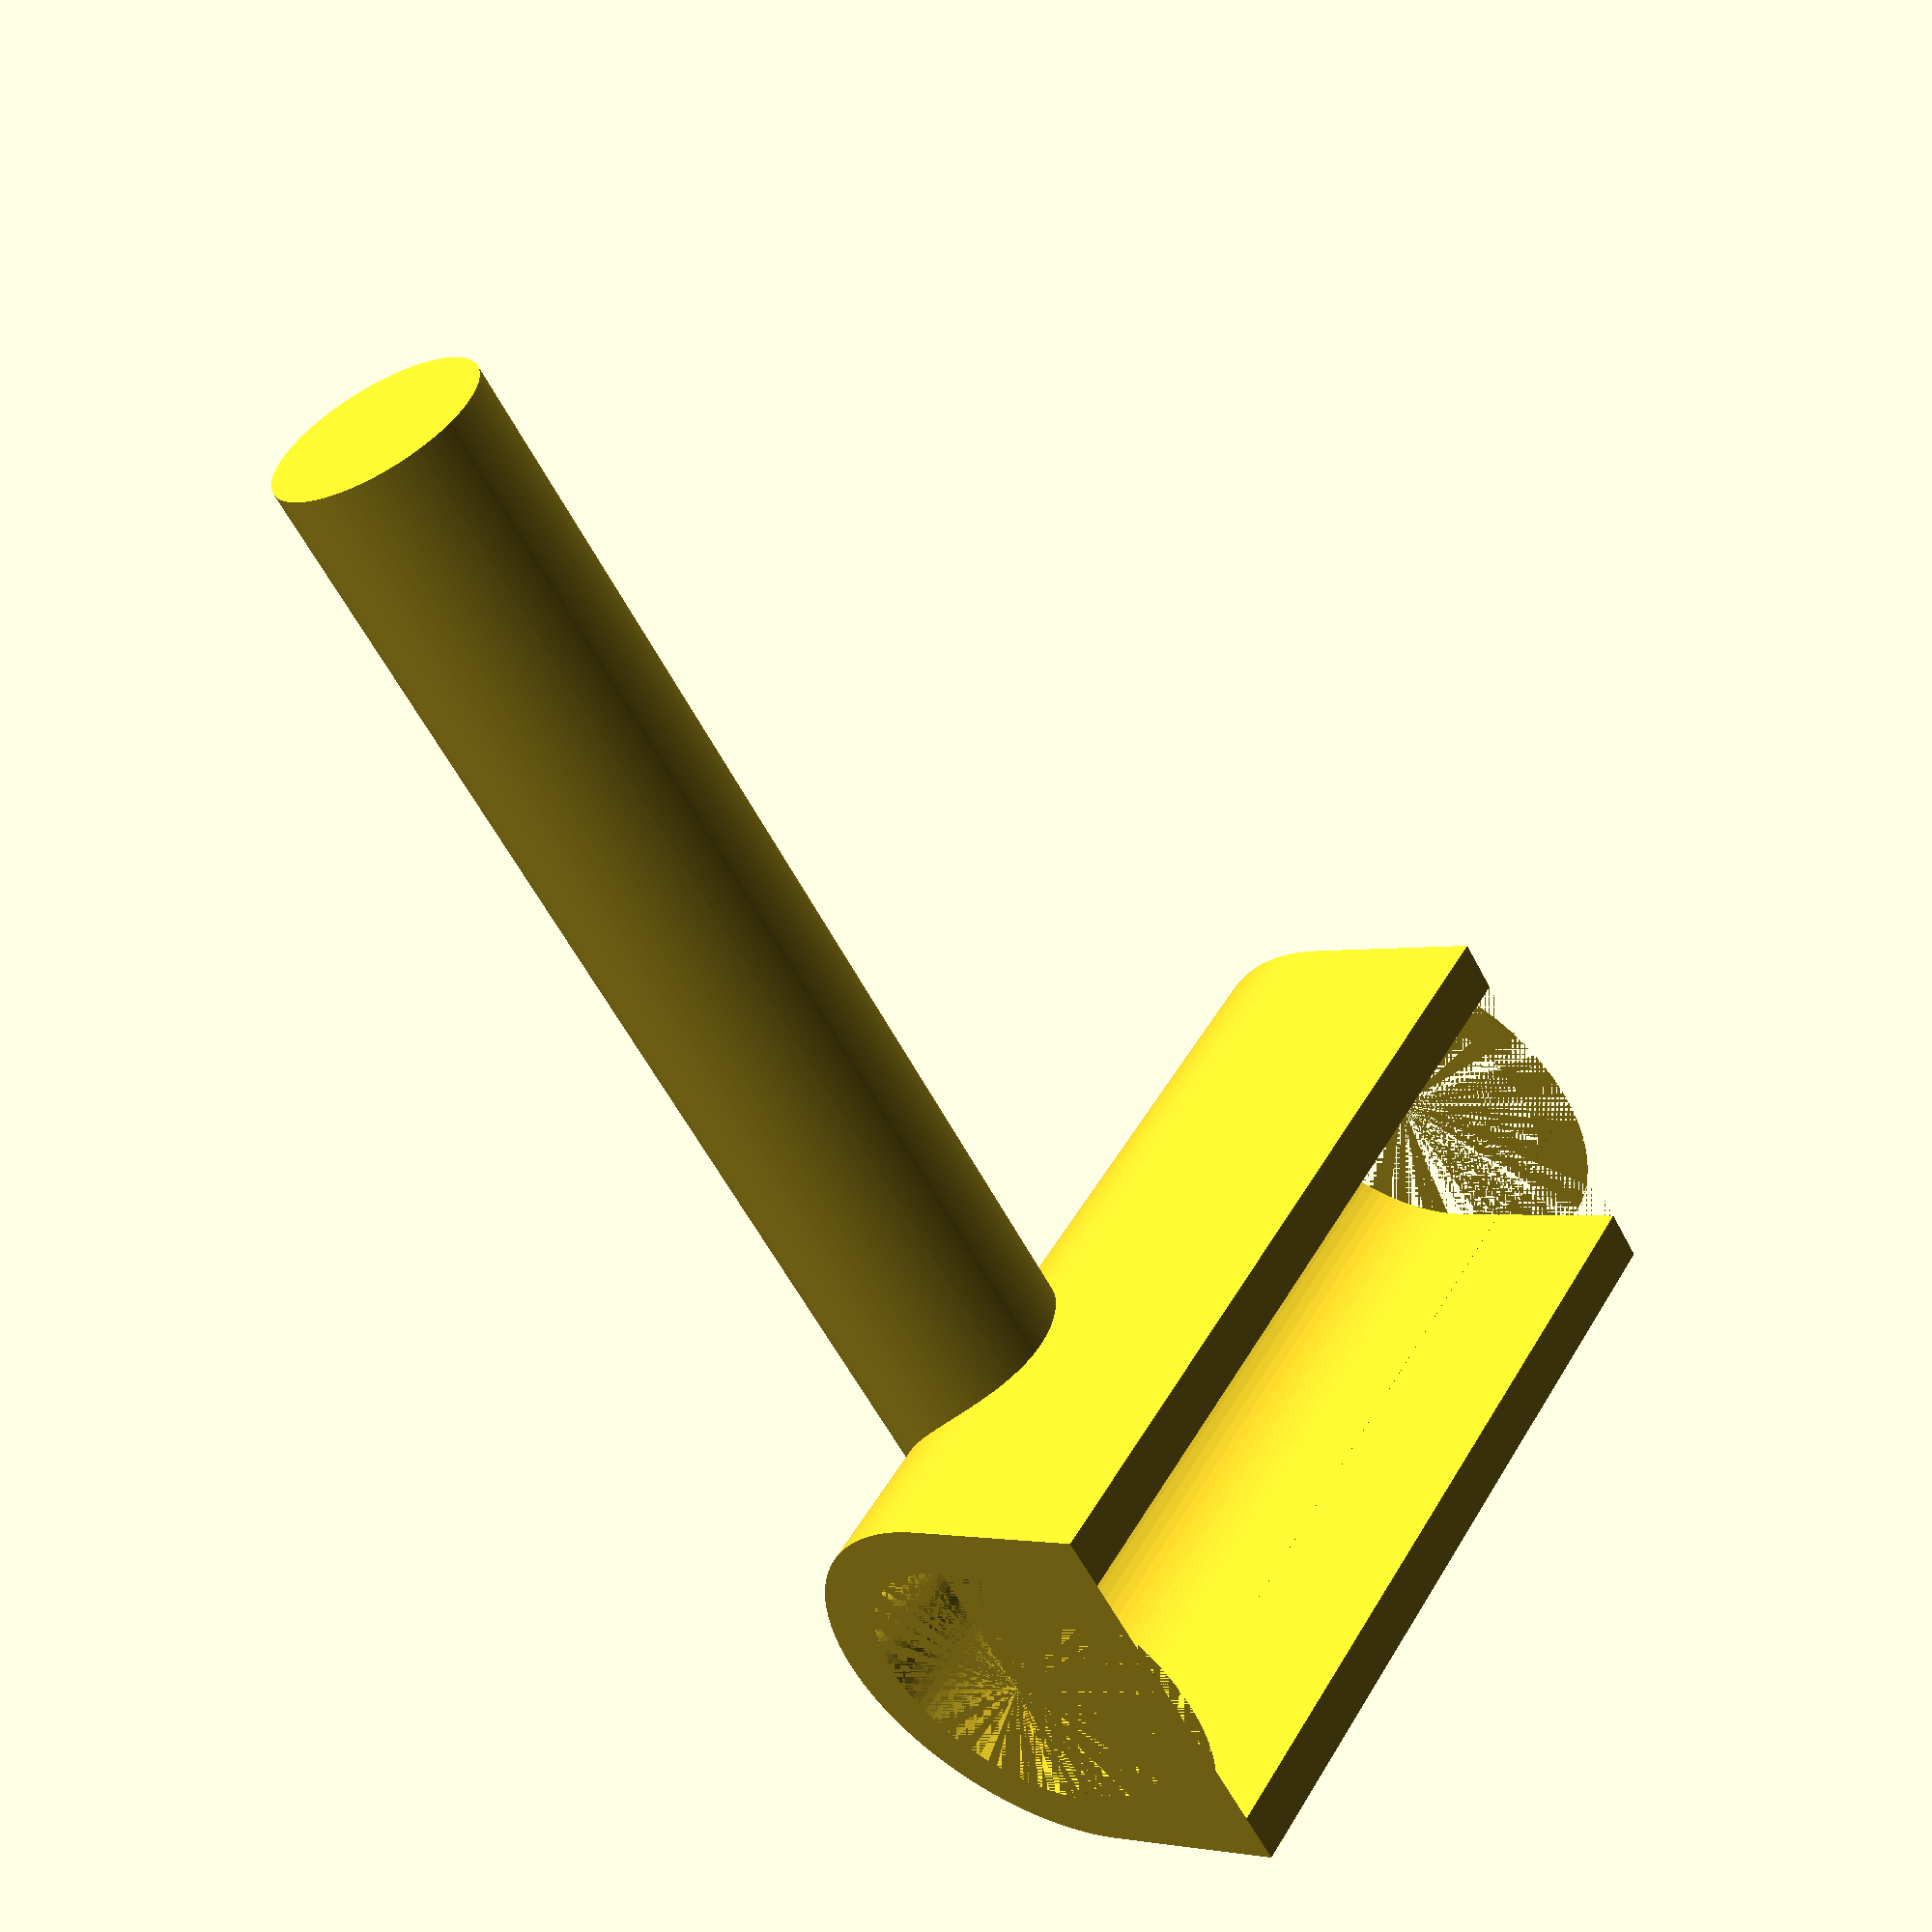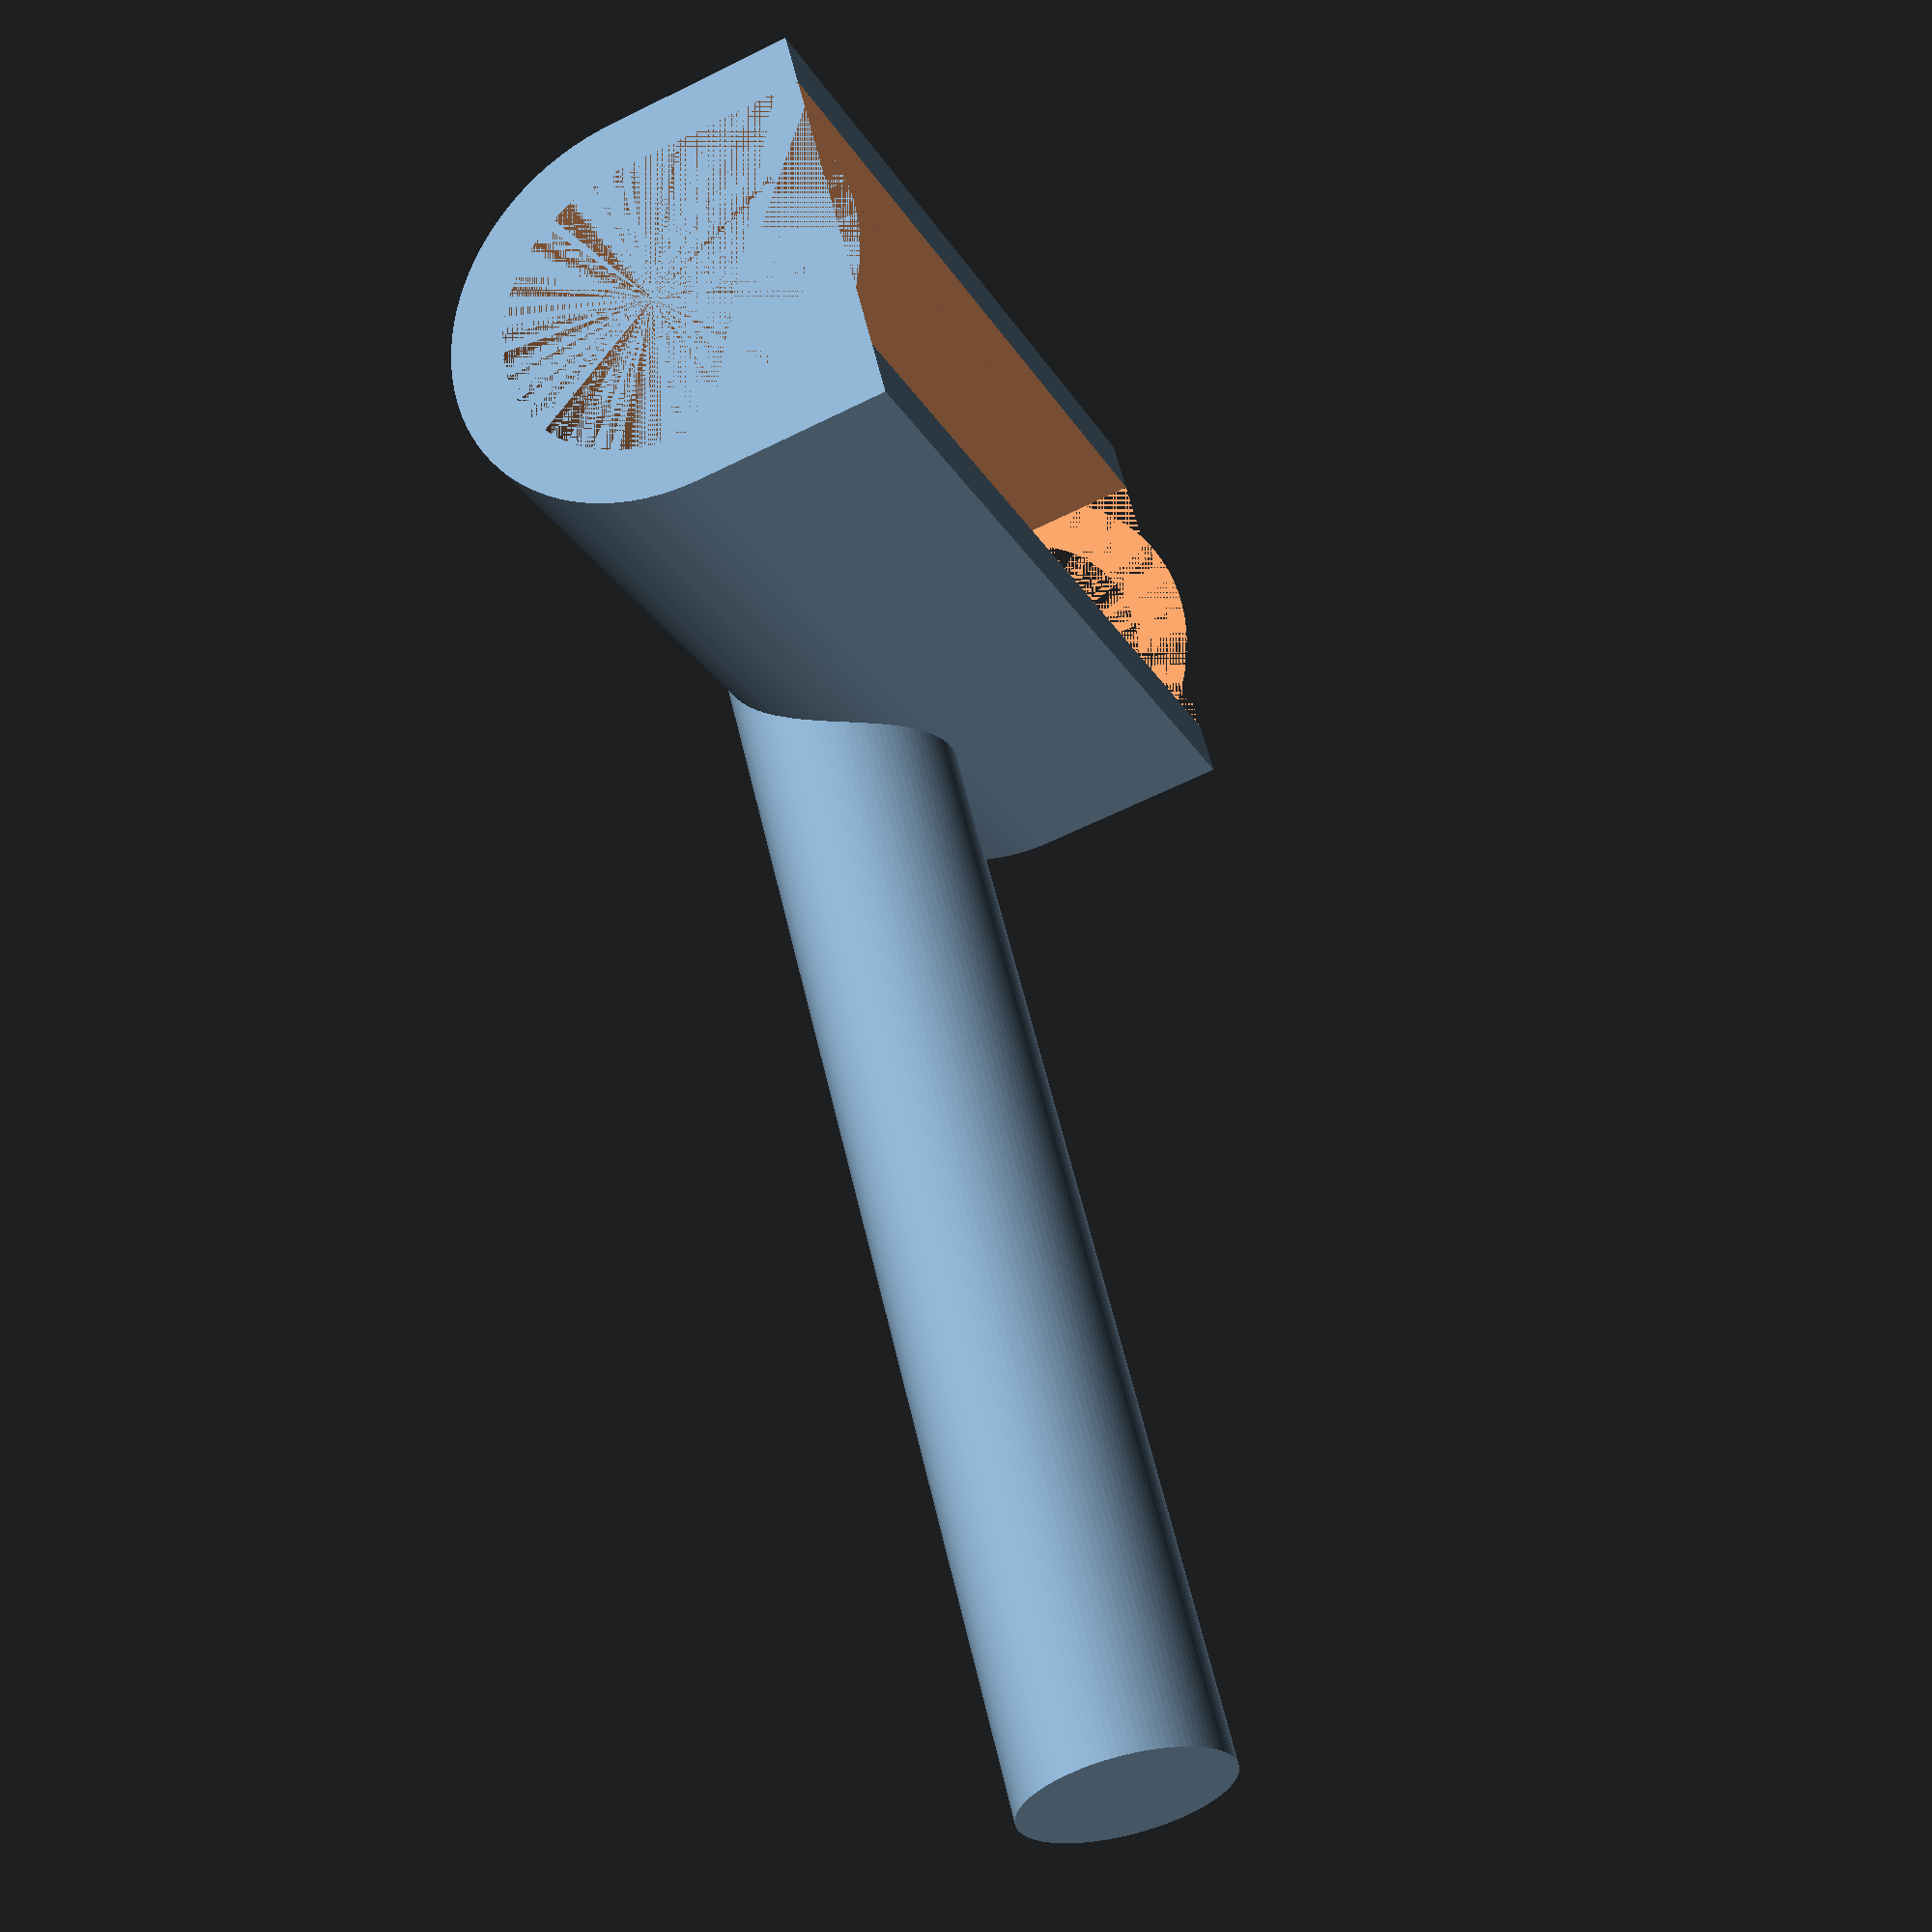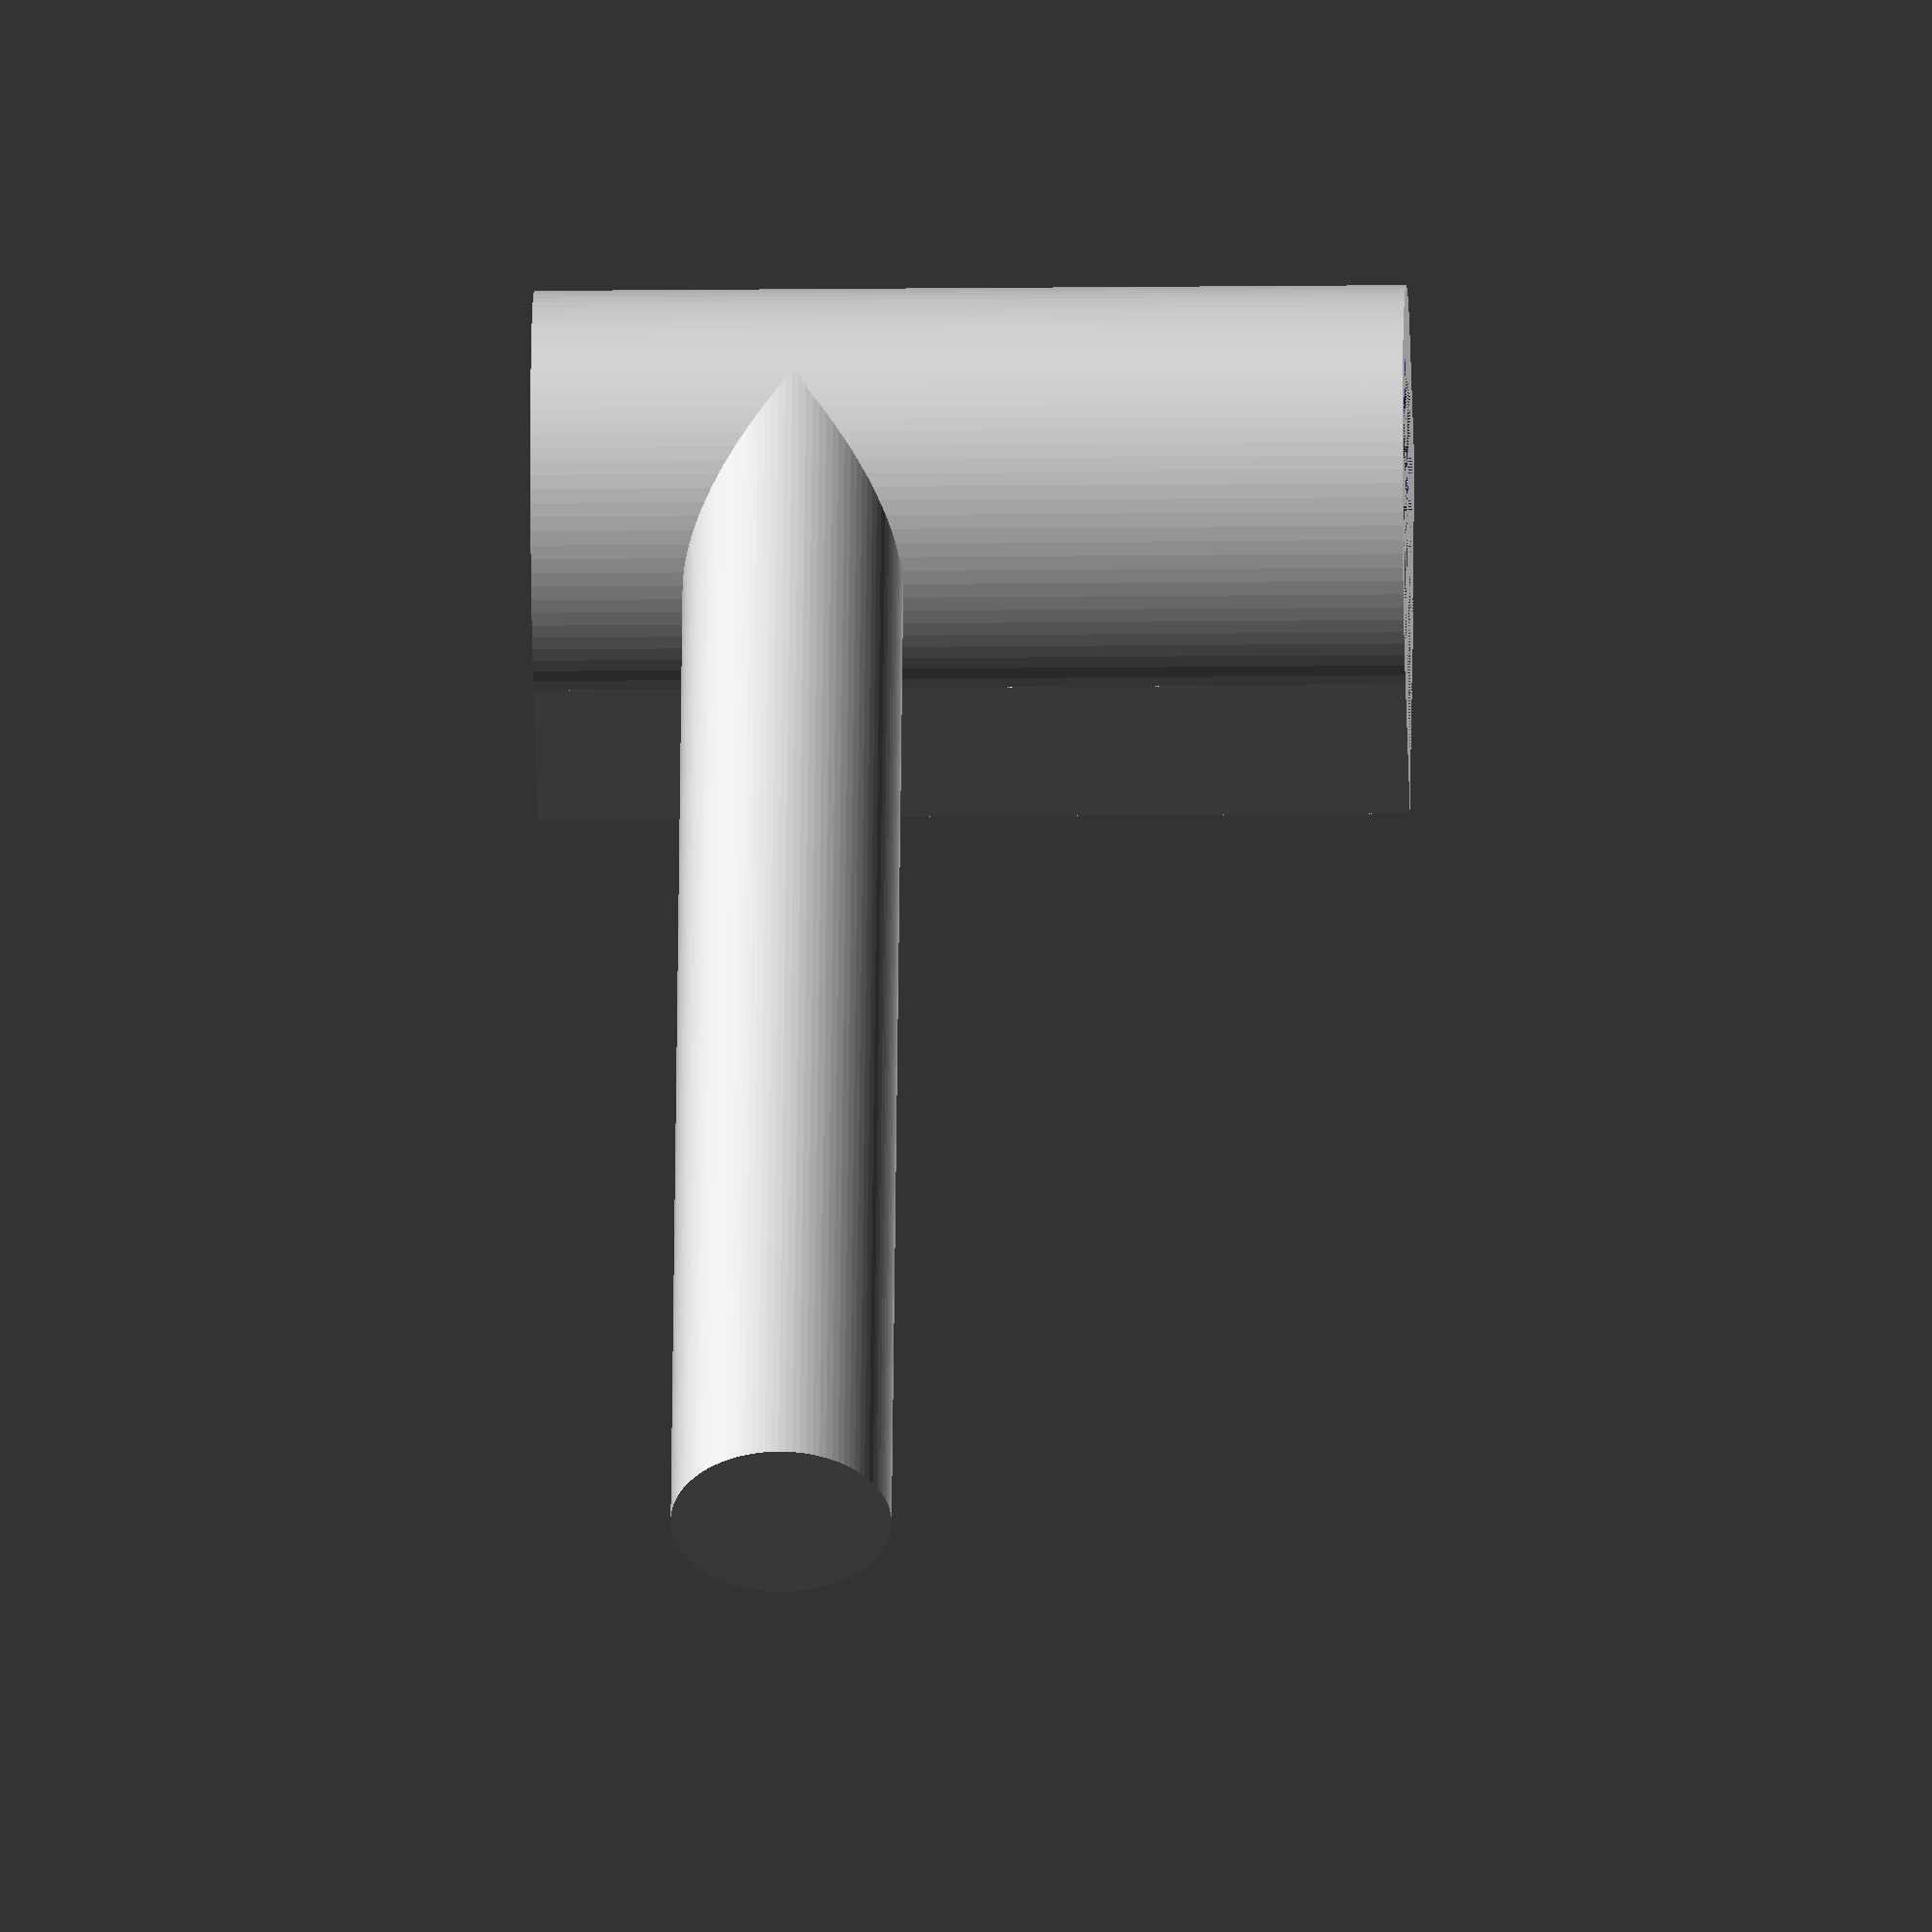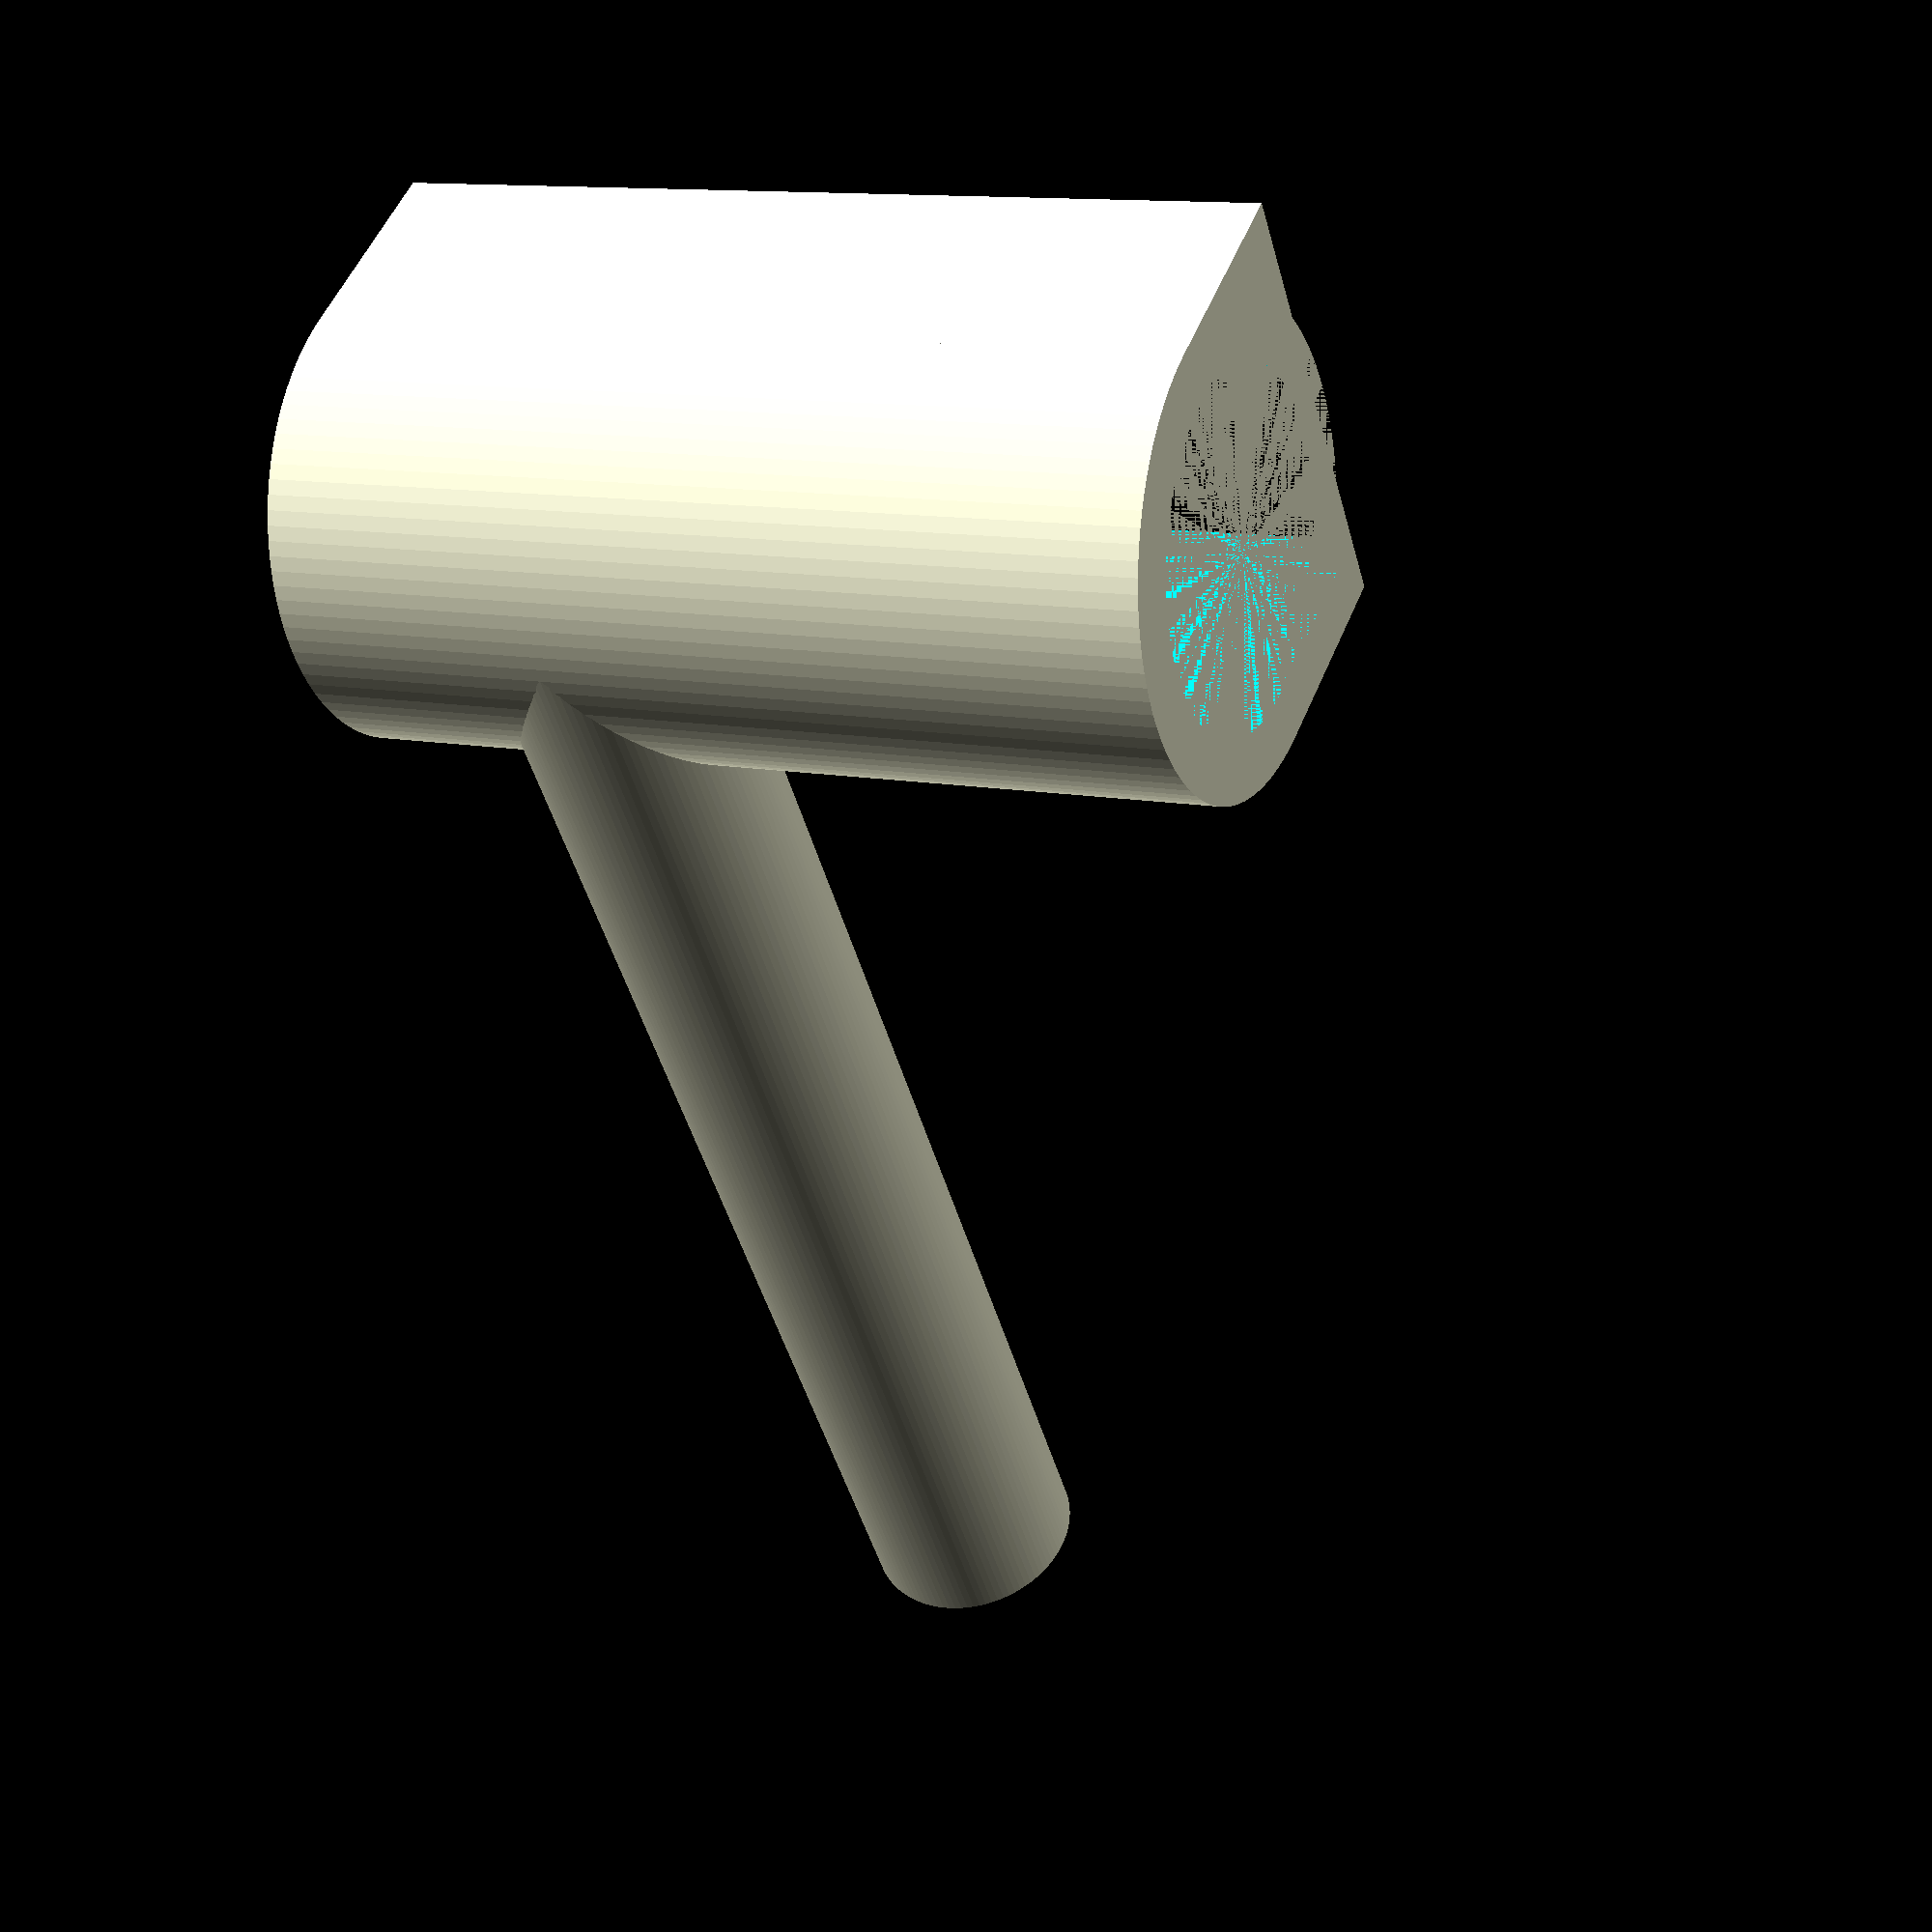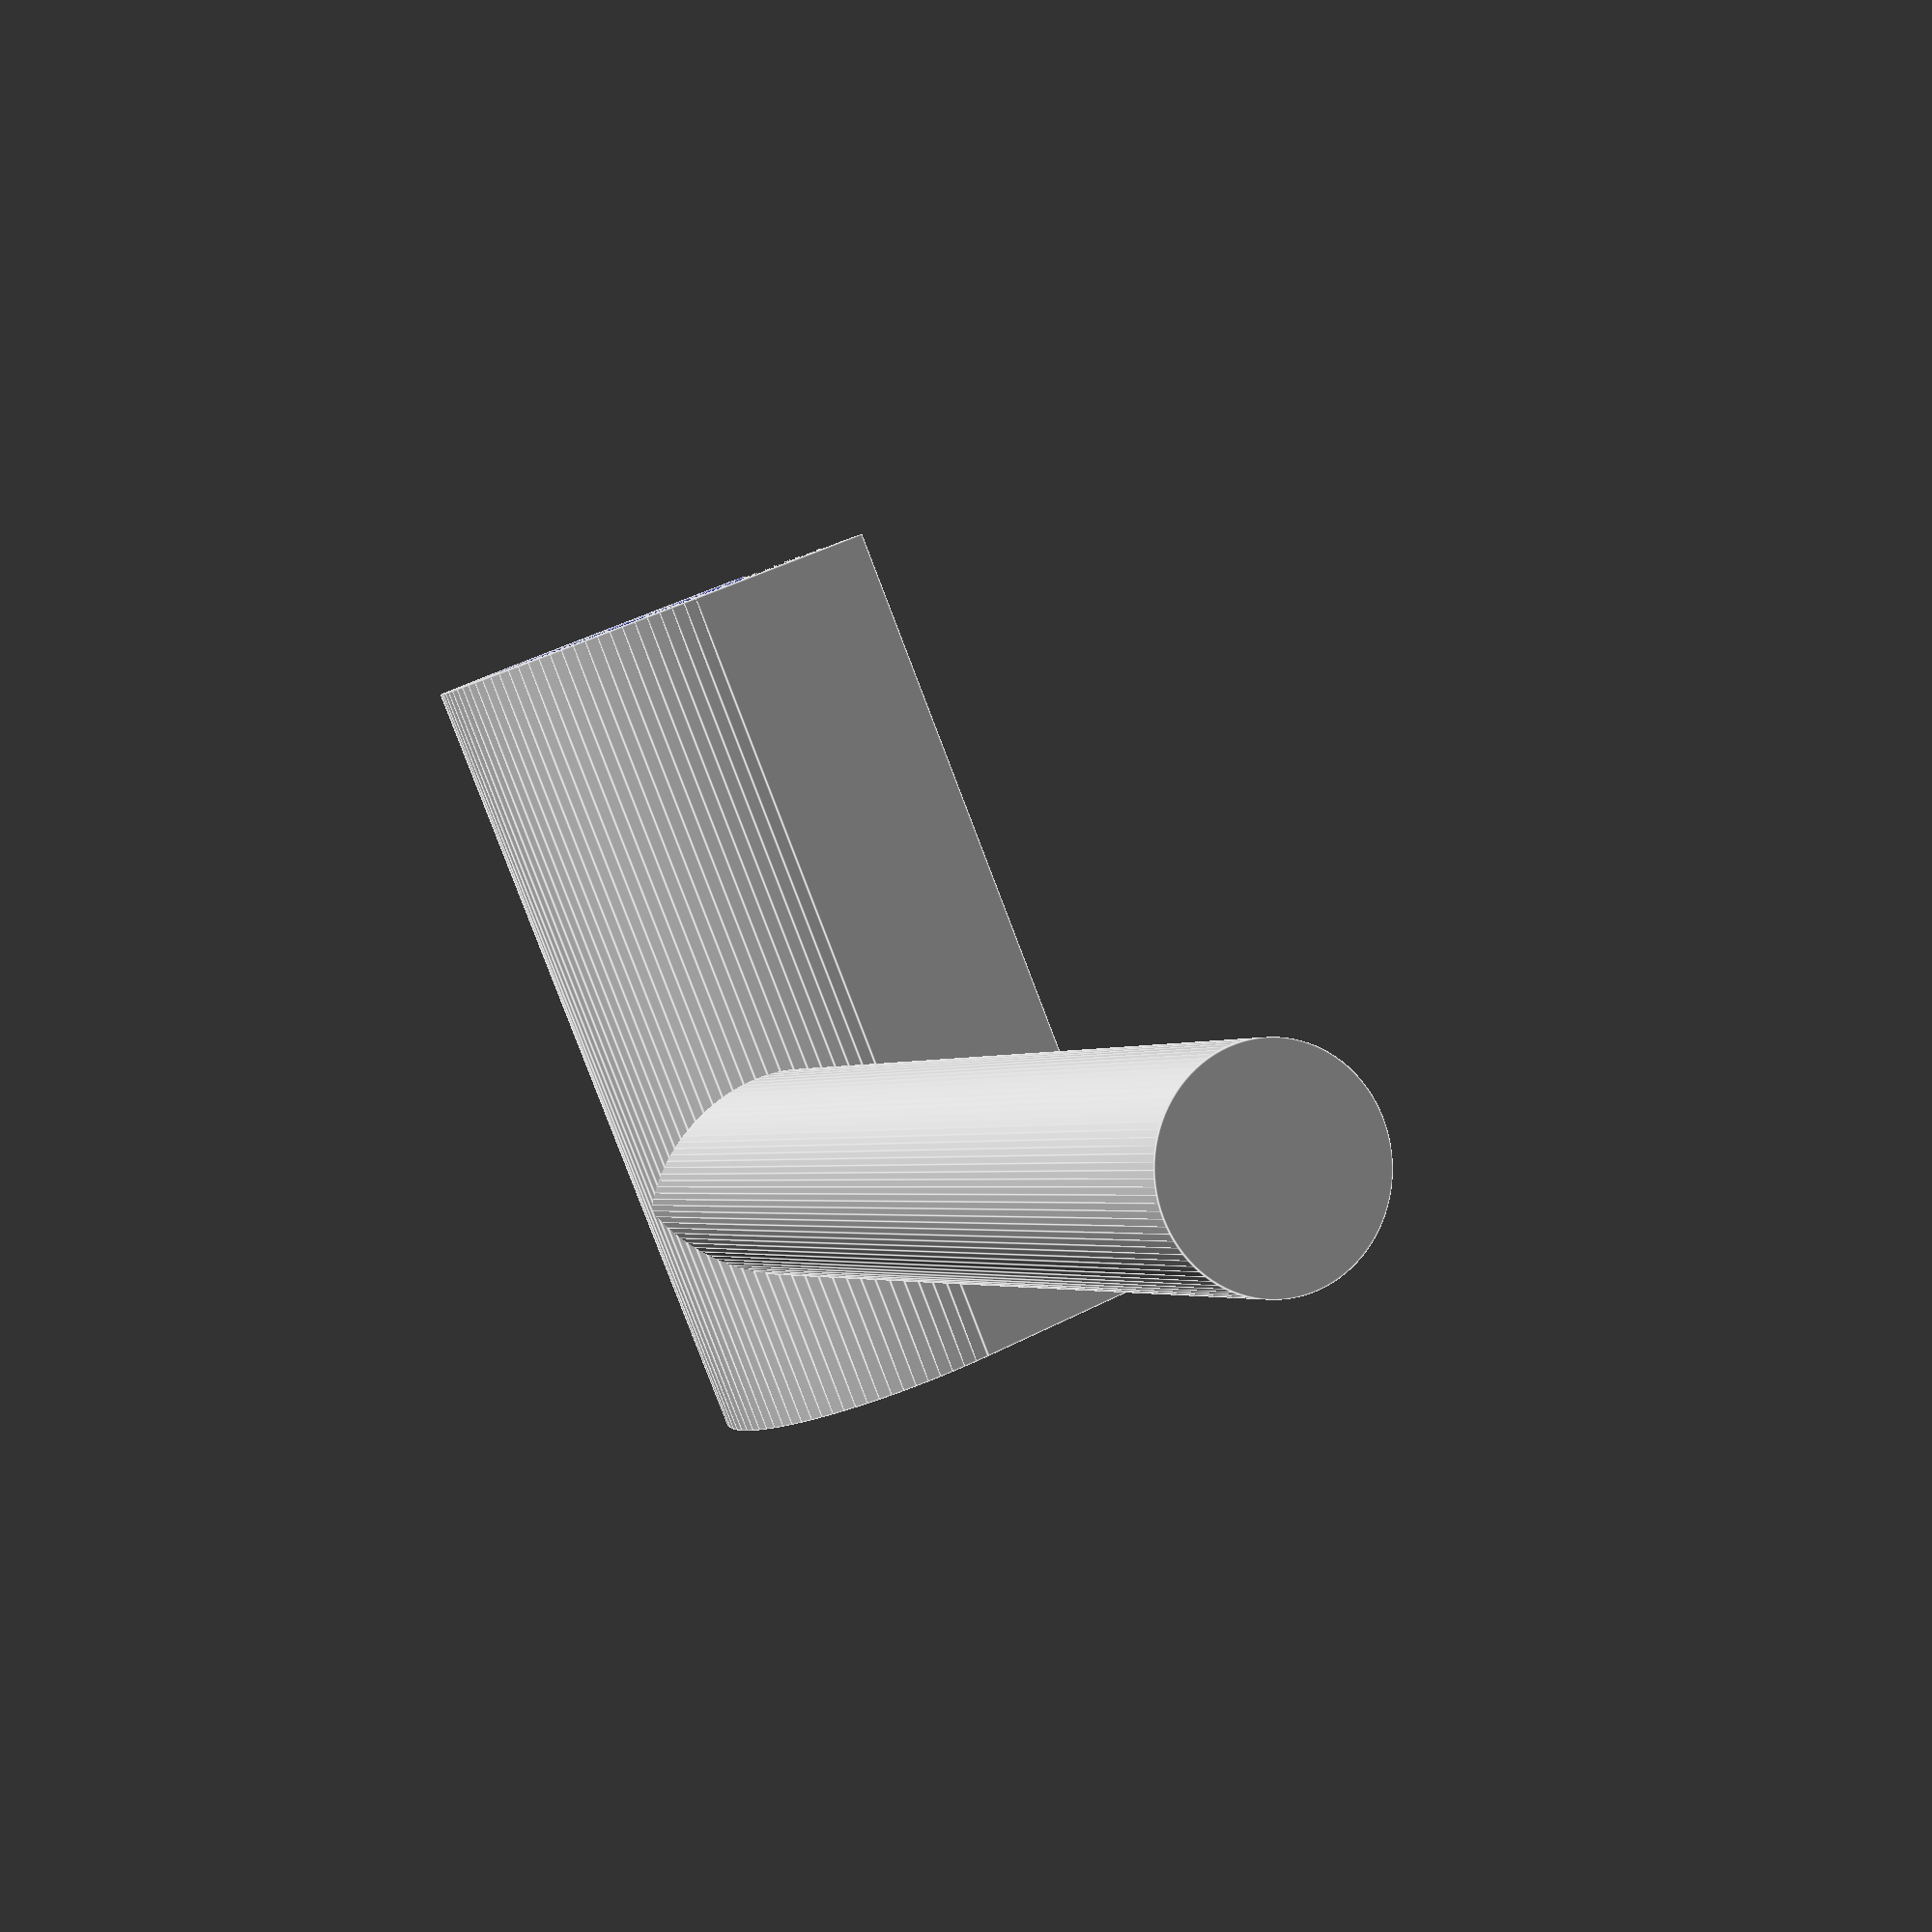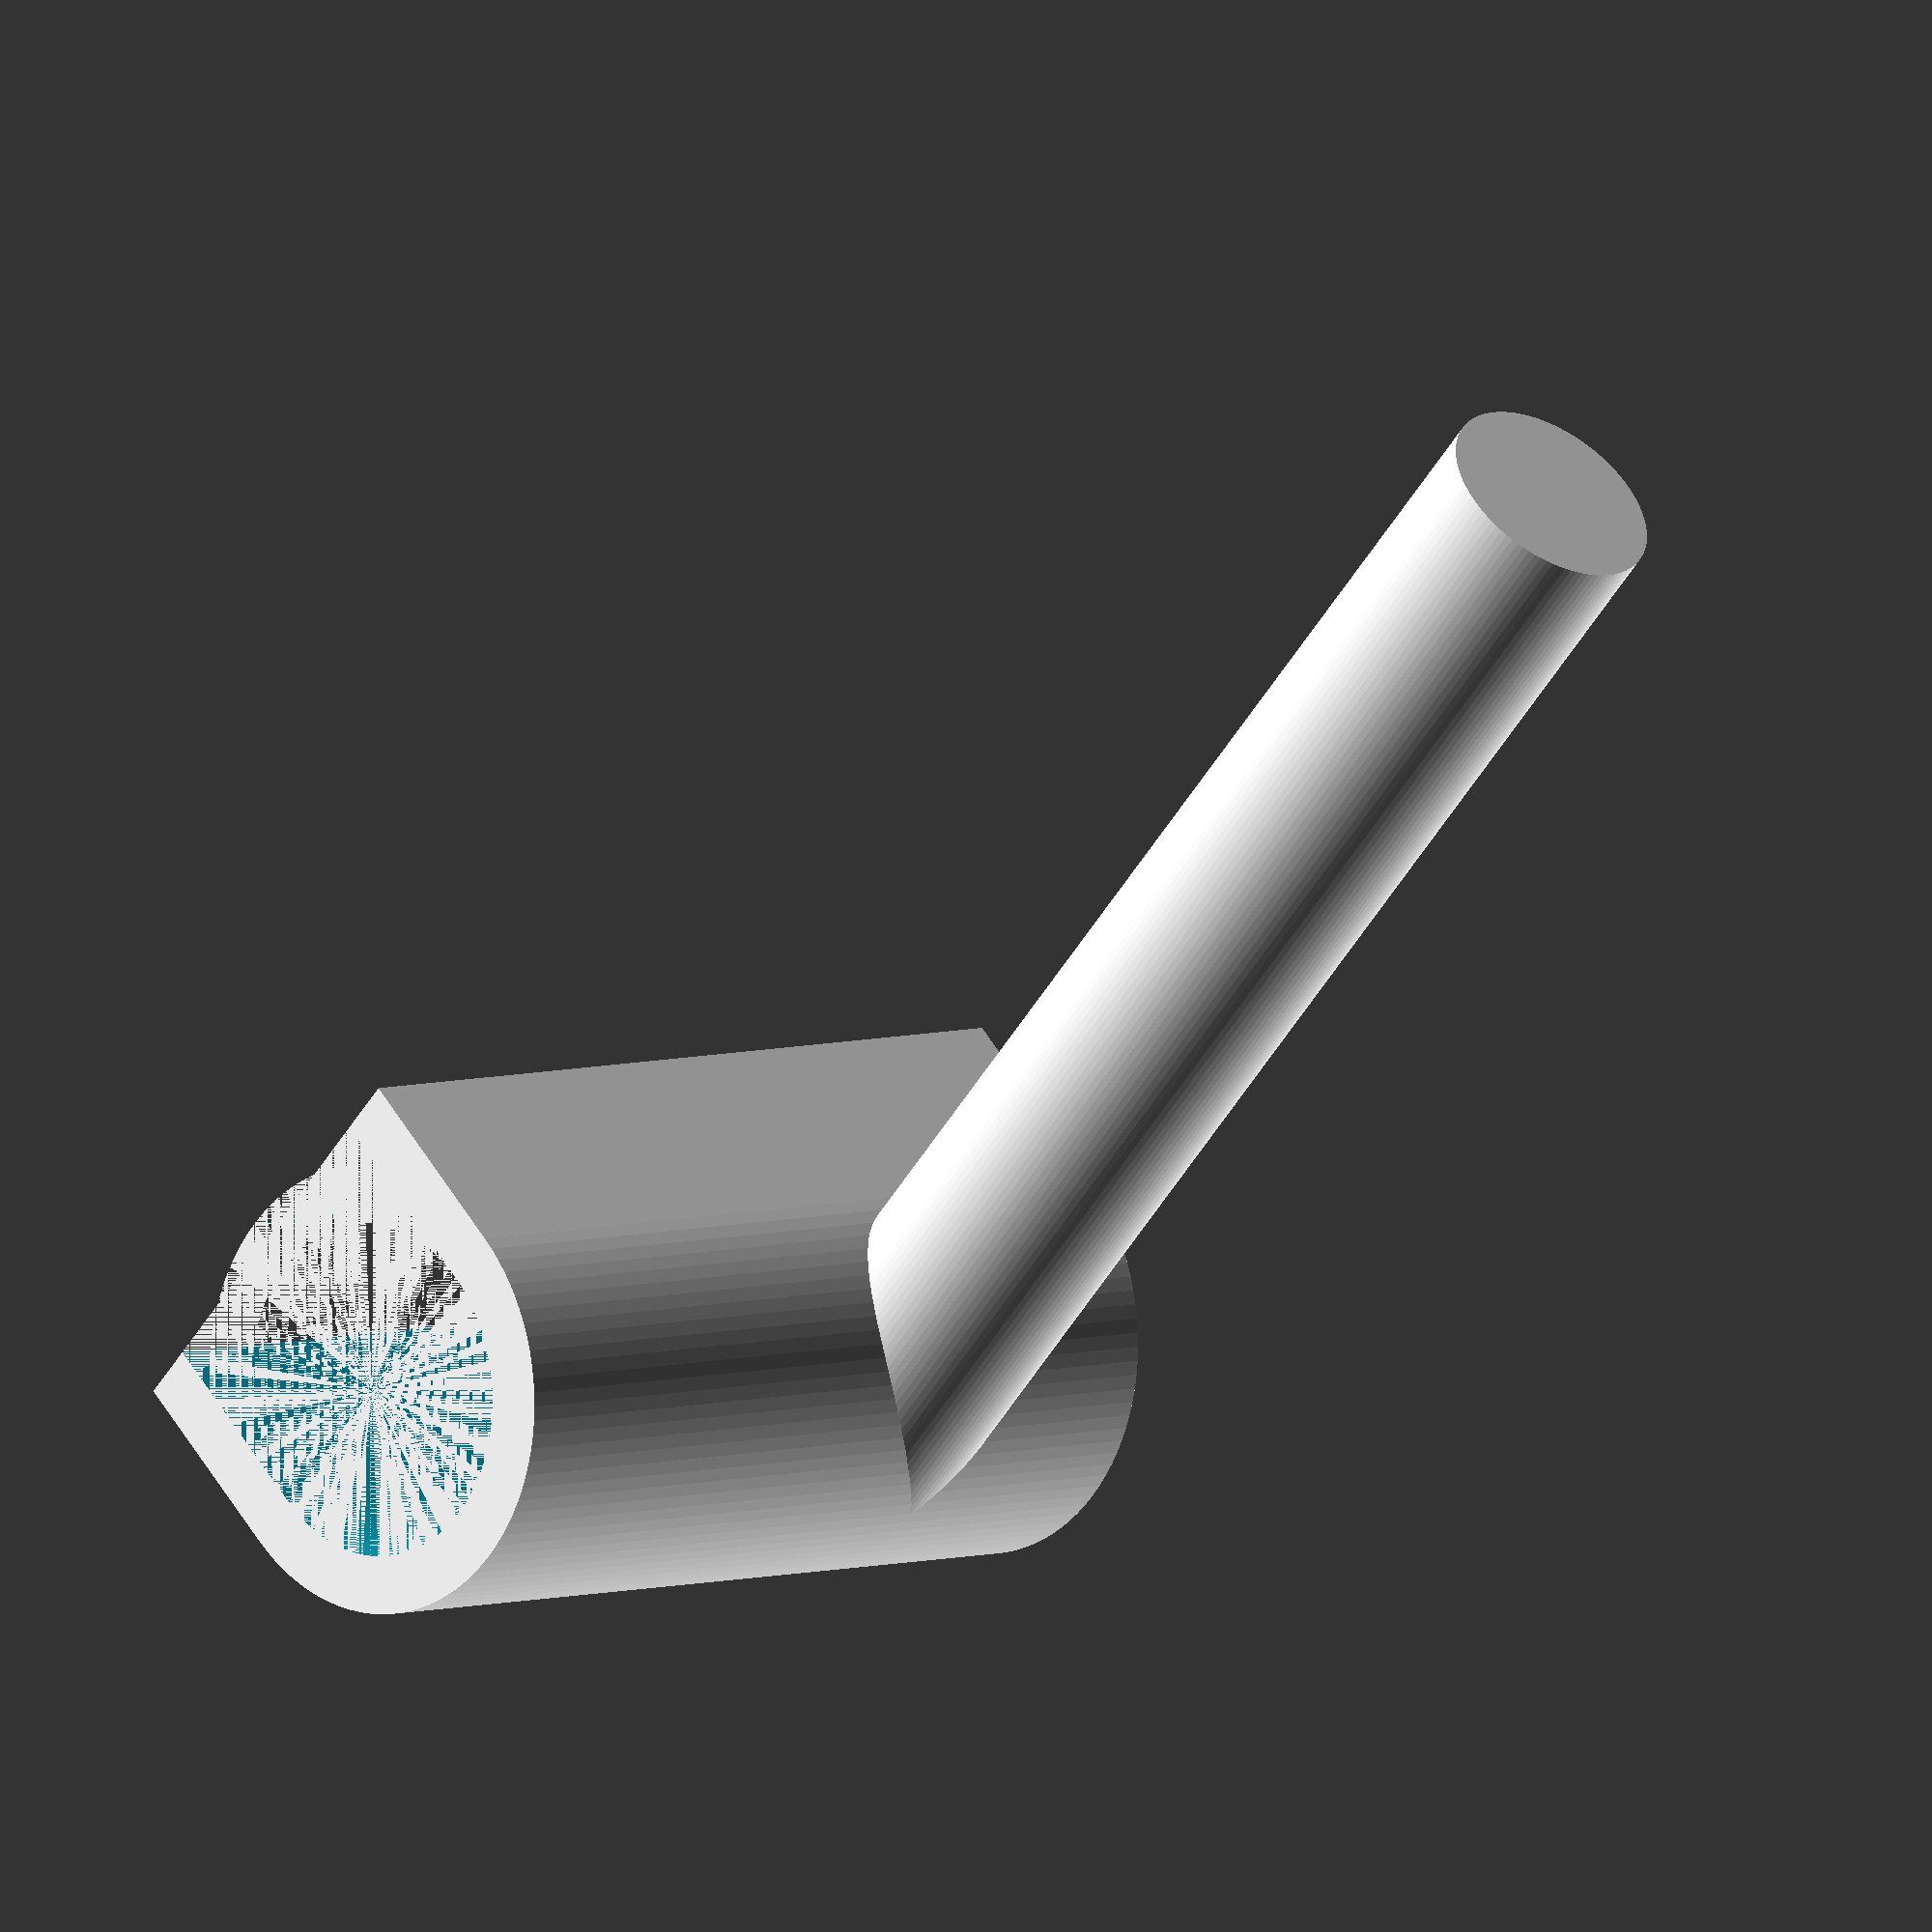
<openscad>
r_holder = 3.8;
width = 11.5;
height = 7;
length = 30;

gap = 48;
l0 = 9;
th = 2;

$fn = 100;
difference(){
    union(){
        cylinder(length, width/2 + th, width/2 + th);
        translate([-width/2 - th, 0, 0]) cube([width + 2*th, height, length]);
        translate([0, -width/2 - th + r_holder, l0]) rotate([0, 90, 0]) cylinder(gap, r_holder, r_holder);
    }
    cylinder(length, width/2, width/2);
    translate([-width/2, 0, 0]) cube([width, max(height, width/2 + th) , length]);
}
</openscad>
<views>
elev=310.8 azim=301.7 roll=209.6 proj=p view=wireframe
elev=204.4 azim=255.5 roll=156.4 proj=p view=wireframe
elev=195.6 azim=293.7 roll=268.6 proj=o view=solid
elev=168.2 azim=234.5 roll=244.0 proj=p view=solid
elev=264.0 azim=247.0 roll=159.1 proj=p view=edges
elev=354.5 azim=313.8 roll=43.8 proj=o view=solid
</views>
